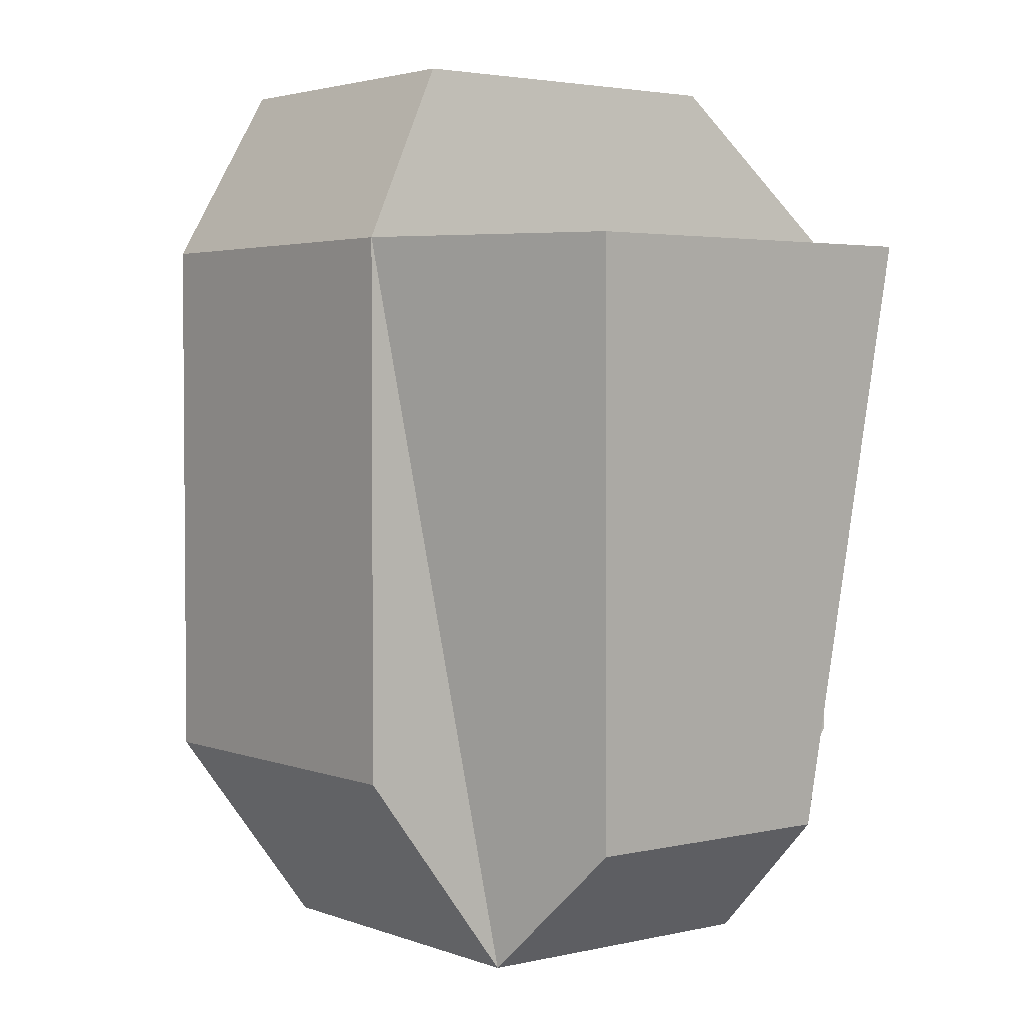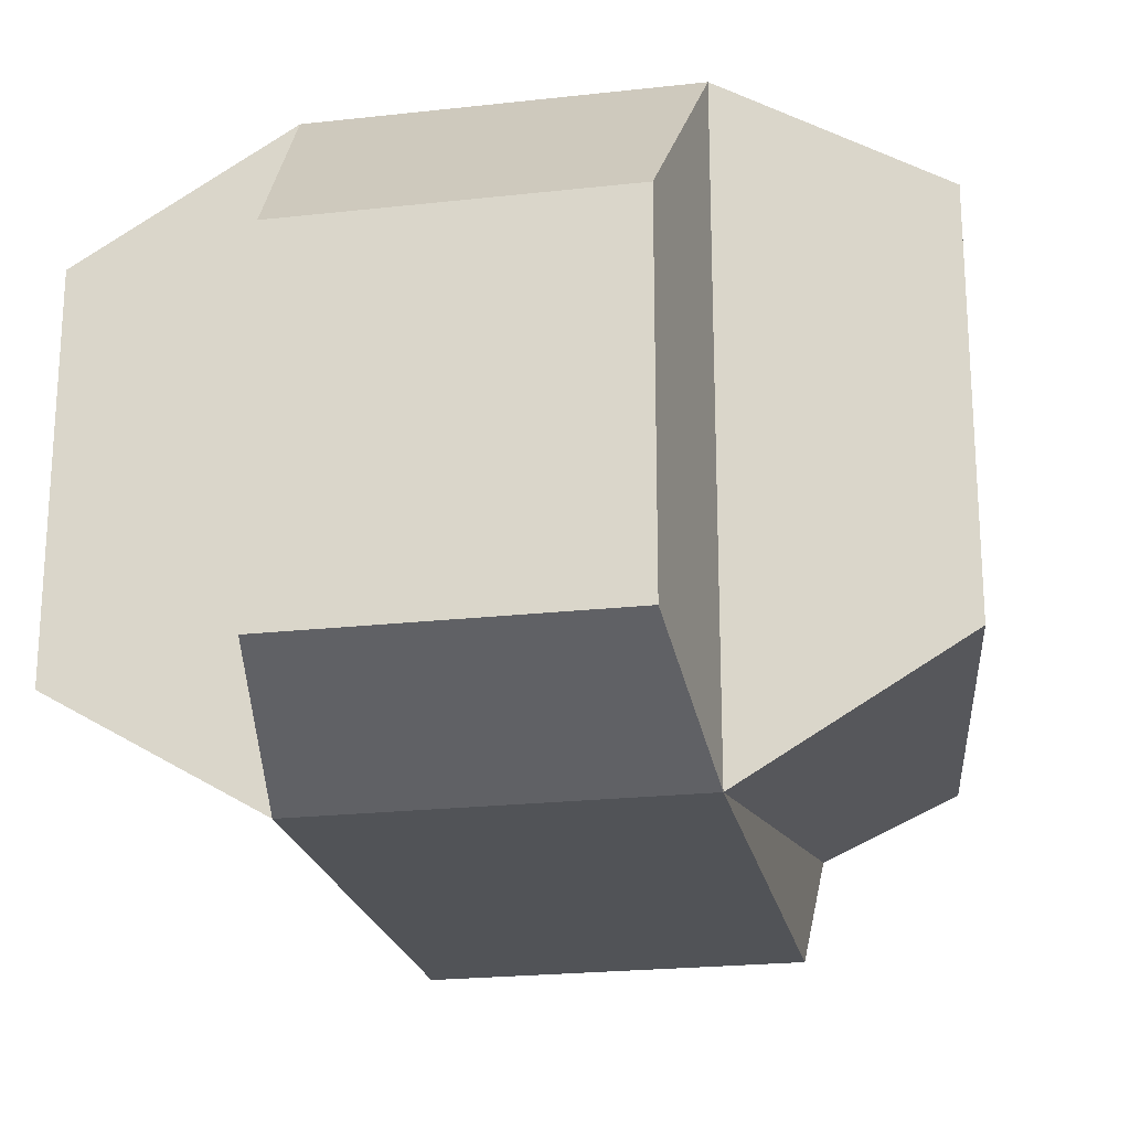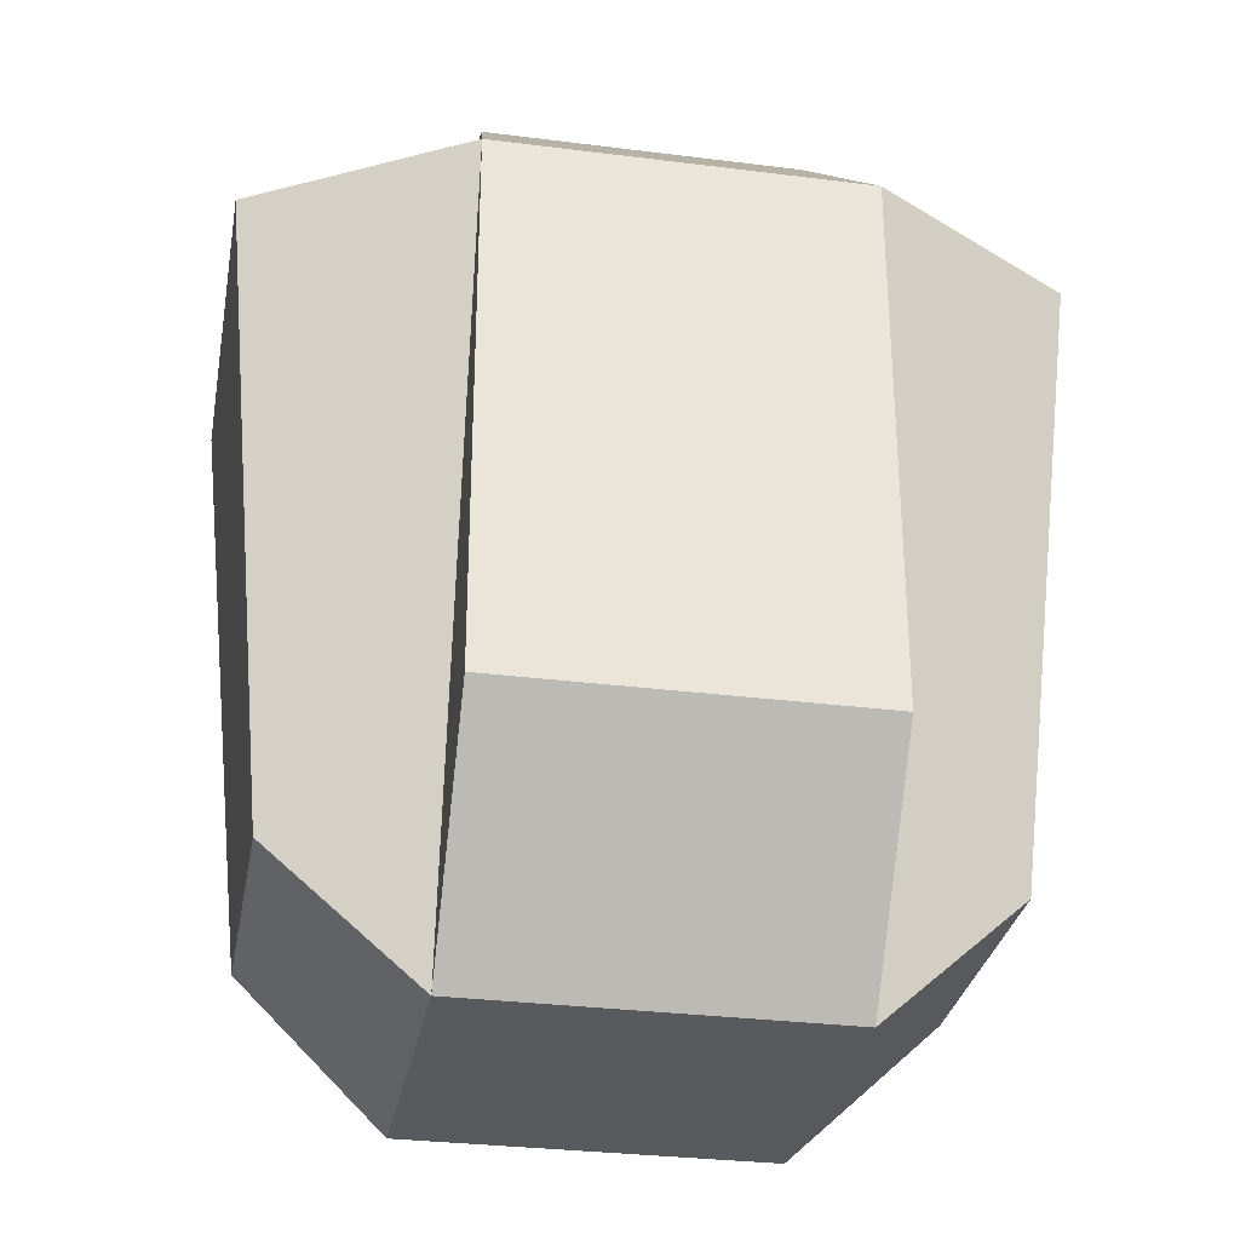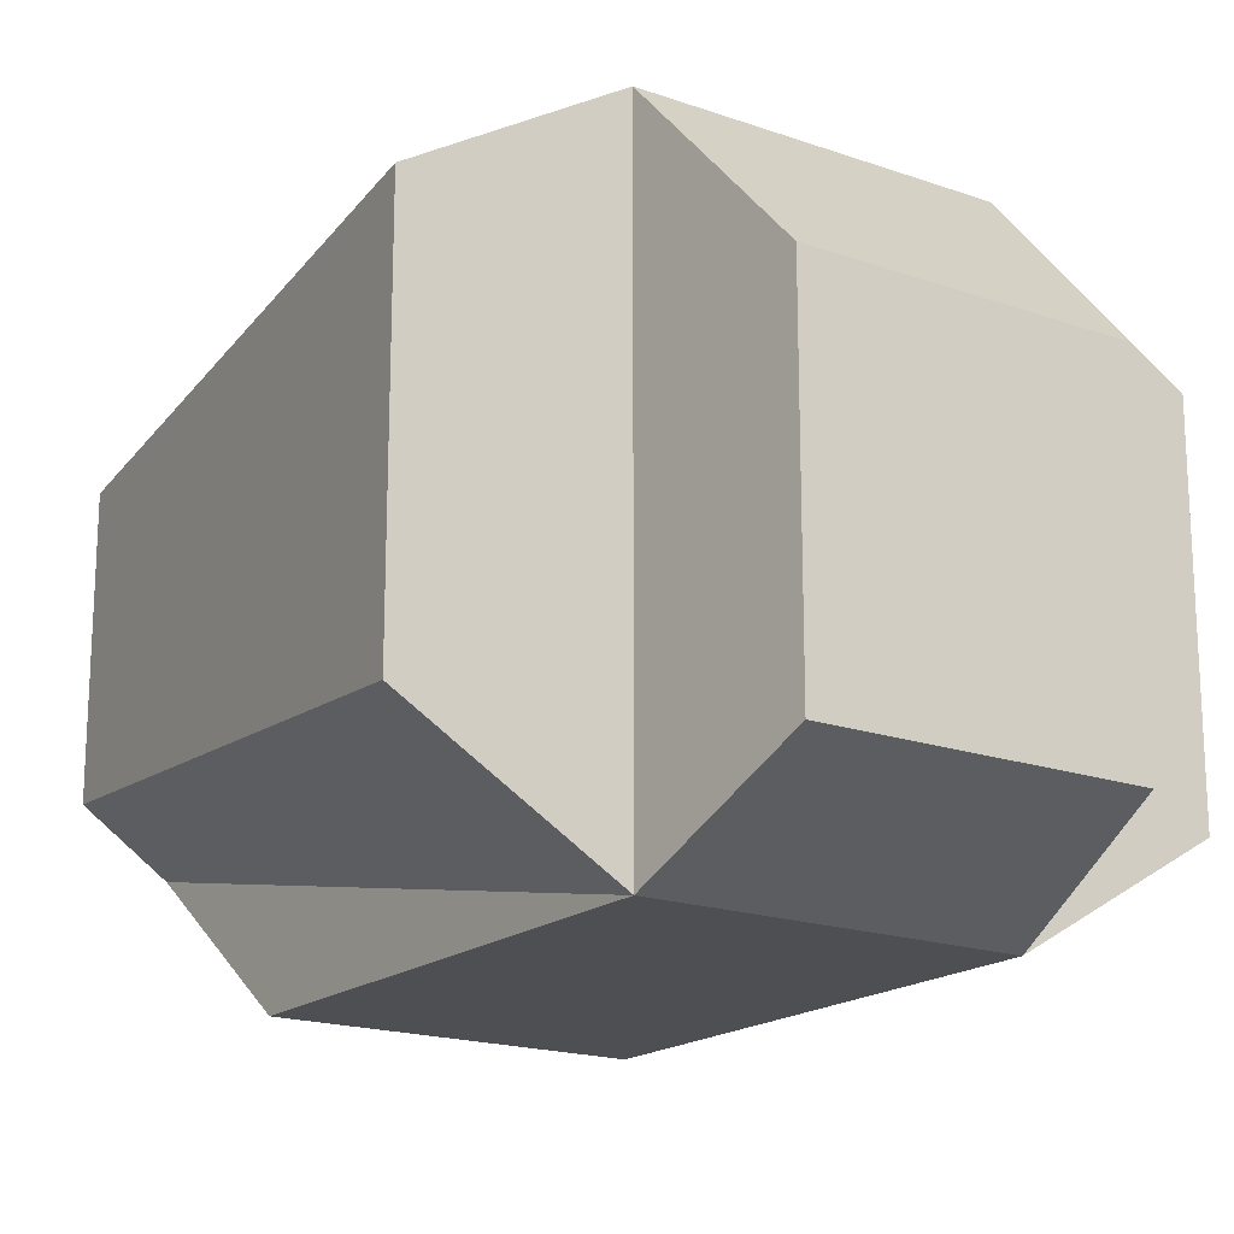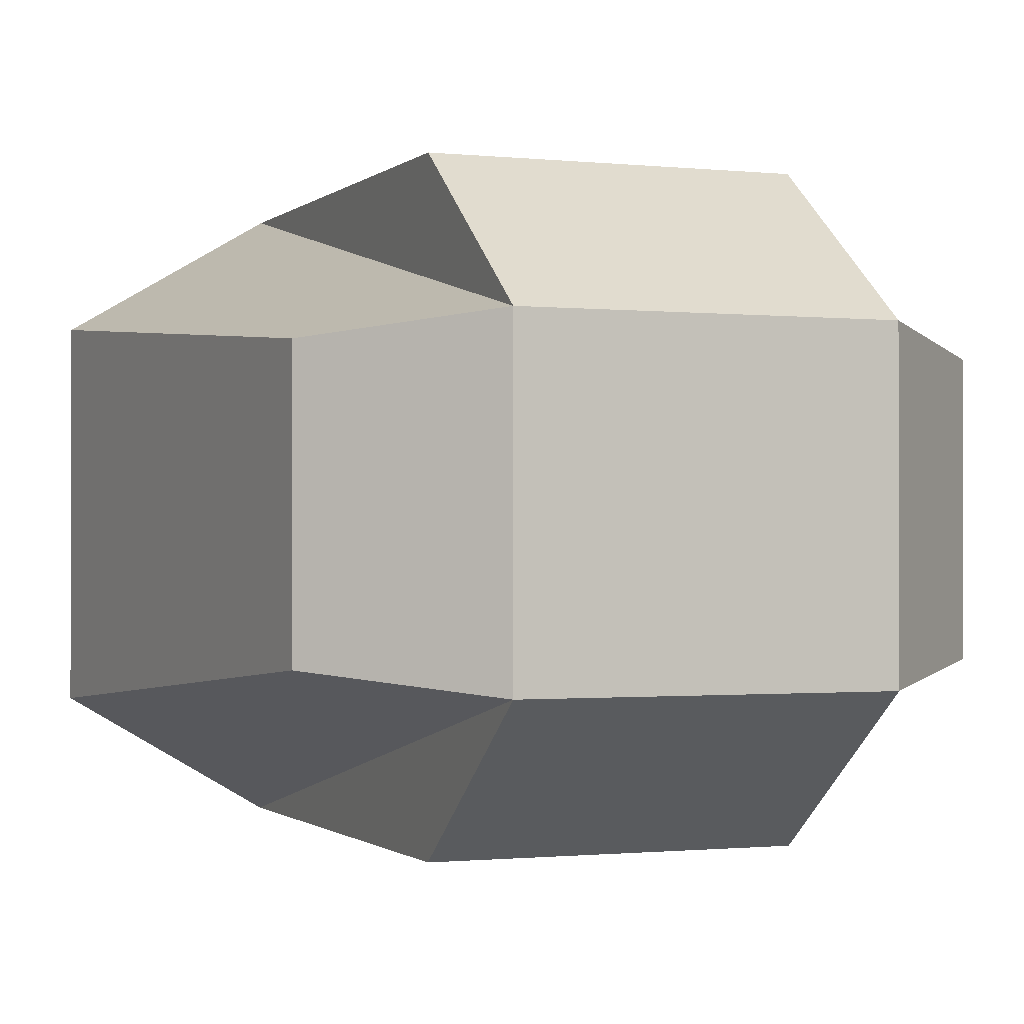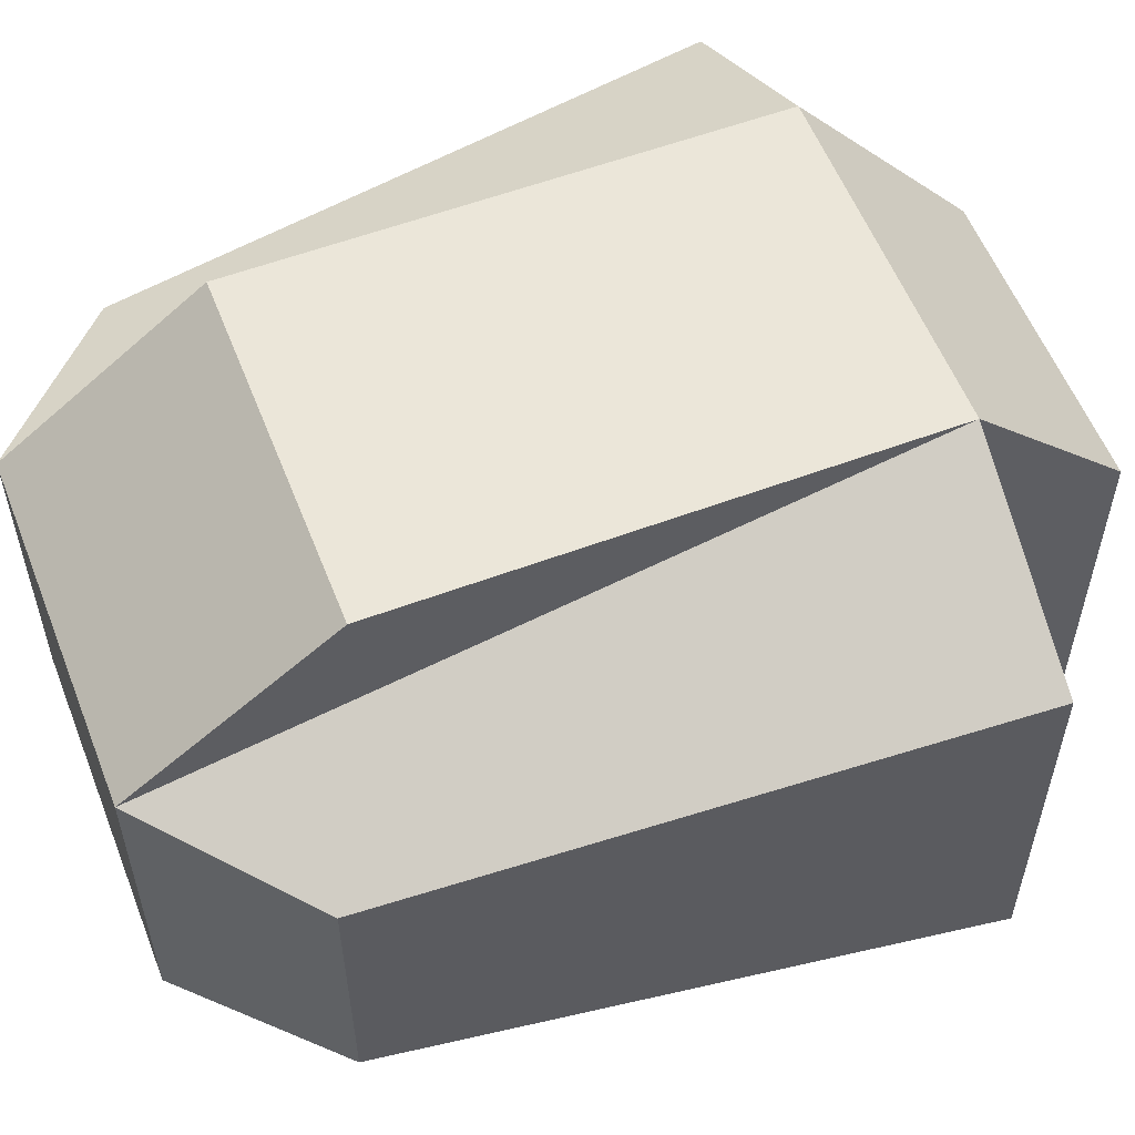
<metadata>
{"format":"obj","ext":"obj","renderer":"f3d","projection":"perspective","resolution":1024,"background":"white","views":[{"elev":3.0,"azim":51.7,"up":"+Z"},{"elev":-22.1,"azim":11.1,"up":"+Y"},{"elev":-30.8,"azim":169.7,"up":"+Z"},{"elev":-18.2,"azim":-34.3,"up":"+Y"},{"elev":-0.9,"azim":158.4,"up":"+Y"},{"elev":56.8,"azim":-111.3,"up":"+Y"}]}
</metadata>
<code>
g Part1
v 3.31 1.78 -3.181
v 3.31 4.618 -3.181
v 3.912 5.159 2.957
v 3.912 1.238 2.957
v 1.821 1.751e-07 2.957
v 1.821 1.747e-07 -2.471
v 1.821 1.571 -4.555
v 1.821 1.751e-07 2.957
v 1.821 6.398 2.957
v 1.608 4.467 4.701
v 1.608 0.9128 4.701
v 1.821 4.827 -4.555
v 1.821 6.398 -2.471
v 1.821 6.398 2.957
v 3.31 1.78 -3.181
v 3.912 1.238 2.957
v 1.821 1.751e-07 2.957
v 1.821 1.571 -4.555
v 1.821 1.751e-07 2.957
v 3.912 1.238 2.957
v 3.912 5.159 2.957
v 1.821 6.398 2.957
v 3.912 5.159 2.957
v 3.31 4.618 -3.181
v 1.821 4.827 -4.555
v 1.821 6.398 2.957
v 1.821 1.571 -4.555
v 1.821 4.827 -4.555
v 3.31 4.618 -3.181
v 3.31 1.78 -3.181
v -1.608 4.467 4.701
v -1.608 0.9128 4.701
v 1.608 0.9128 4.701
v 1.608 4.467 4.701
v -1.821 6.398 -2.471
v -1.821 6.398 2.957
v 1.821 6.398 2.957
v 1.821 6.398 -2.471
v -1.821 1.452e-07 2.957
v -1.821 1.743e-07 -2.471
v 1.821 1.747e-07 -2.471
v 1.821 1.751e-07 2.957
v -3.912 1.238 2.957
v -3.912 5.159 2.957
v -3.31 4.618 -3.181
v -3.31 1.78 -3.181
v -1.821 4.827 -4.555
v -1.821 6.398 -2.471
v 1.821 6.398 -2.471
v 1.821 4.827 -4.555
v -1.821 1.452e-07 2.957
v -1.608 0.9128 4.701
v -1.608 4.467 4.701
v -1.821 6.398 2.957
v -1.821 6.398 2.957
v -1.821 6.398 -2.471
v -1.821 4.827 -4.555
v -1.821 1.571 -4.555
v -1.821 1.743e-07 -2.471
v -1.821 1.452e-07 2.957
v -1.821 1.452e-07 2.957
v -1.821 6.398 2.957
v -3.912 5.159 2.957
v -3.912 1.238 2.957
v -3.912 5.159 2.957
v -1.821 6.398 2.957
v -1.821 4.827 -4.555
v -3.31 4.618 -3.181
v -3.912 1.238 2.957
v -3.31 1.78 -3.181
v -1.821 1.571 -4.555
v -1.821 1.452e-07 2.957
v -1.608 0.9128 4.701
v -1.821 1.452e-07 2.957
v 1.821 1.751e-07 2.957
v 1.608 0.9128 4.701
v -1.821 6.398 2.957
v -1.608 4.467 4.701
v 1.608 4.467 4.701
v 1.821 6.398 2.957
v -1.821 1.571 -4.555
v -1.821 4.827 -4.555
v 1.821 4.827 -4.555
v 1.821 1.571 -4.555
v -1.821 1.743e-07 -2.471
v -1.821 1.571 -4.555
v 1.821 1.571 -4.555
v 1.821 1.747e-07 -2.471
v -1.821 1.571 -4.555
v -3.31 1.78 -3.181
v -3.31 4.618 -3.181
v -1.821 4.827 -4.555
f 1 2 3
f 1 3 4
f 5 6 7
f 8 9 10
f 8 10 11
f 12 13 14
f 15 16 17
f 15 17 18
f 19 20 21
f 19 21 22
f 23 24 25
f 23 25 26
f 27 28 29
f 27 29 30
f 31 32 33
f 31 33 34
f 35 36 37
f 35 37 38
f 39 40 41
f 39 41 42
f 43 44 45
f 43 45 46
f 47 48 49
f 47 49 50
f 51 52 53
f 51 53 54
f 55 56 57
f 58 59 60
f 61 62 63
f 61 63 64
f 65 66 67
f 65 67 68
f 69 70 71
f 69 71 72
f 73 74 75
f 73 75 76
f 77 78 79
f 77 79 80
f 81 82 83
f 81 83 84
f 85 86 87
f 85 87 88
f 89 90 91
f 89 91 92

</code>
